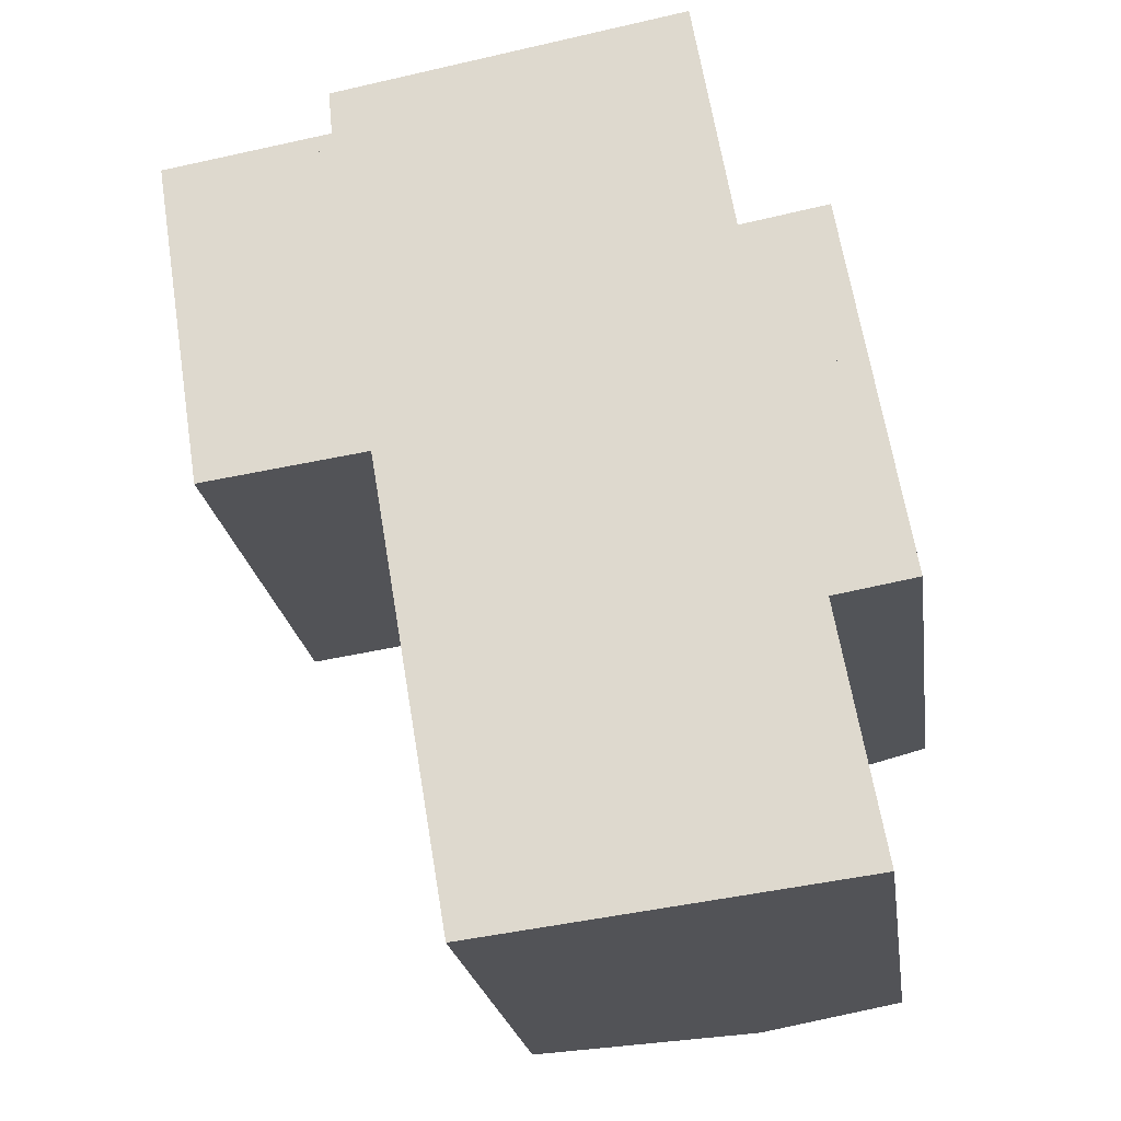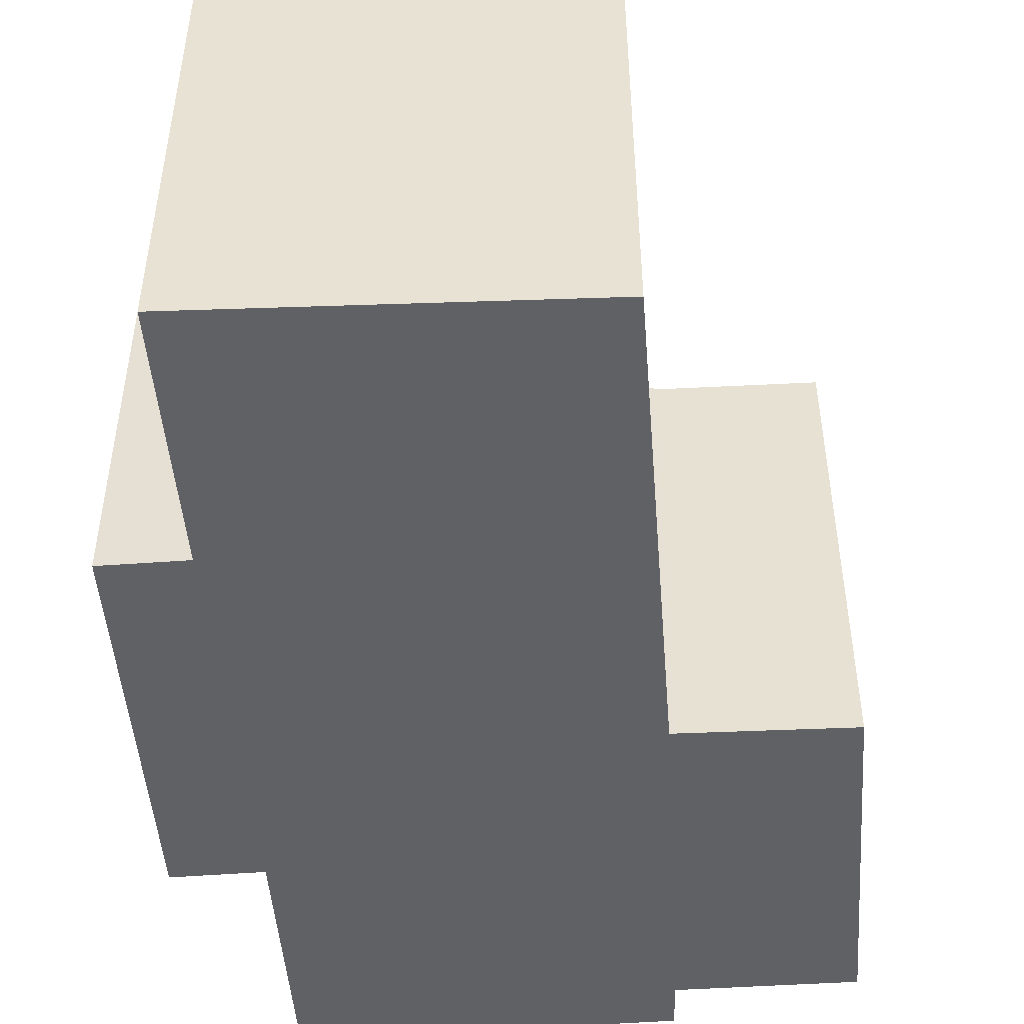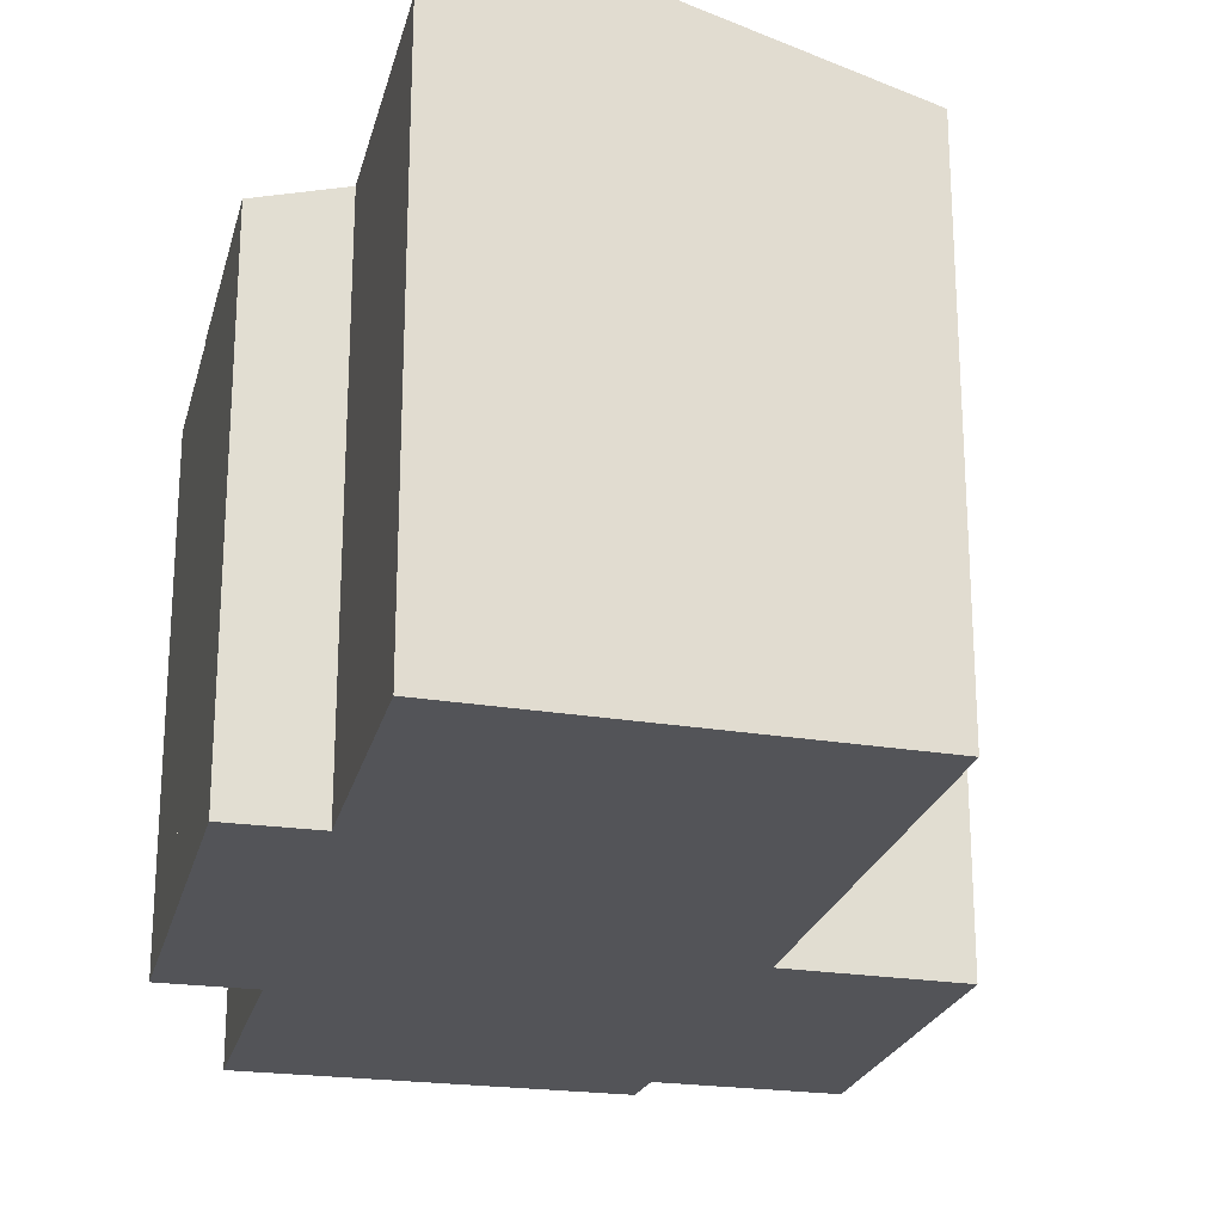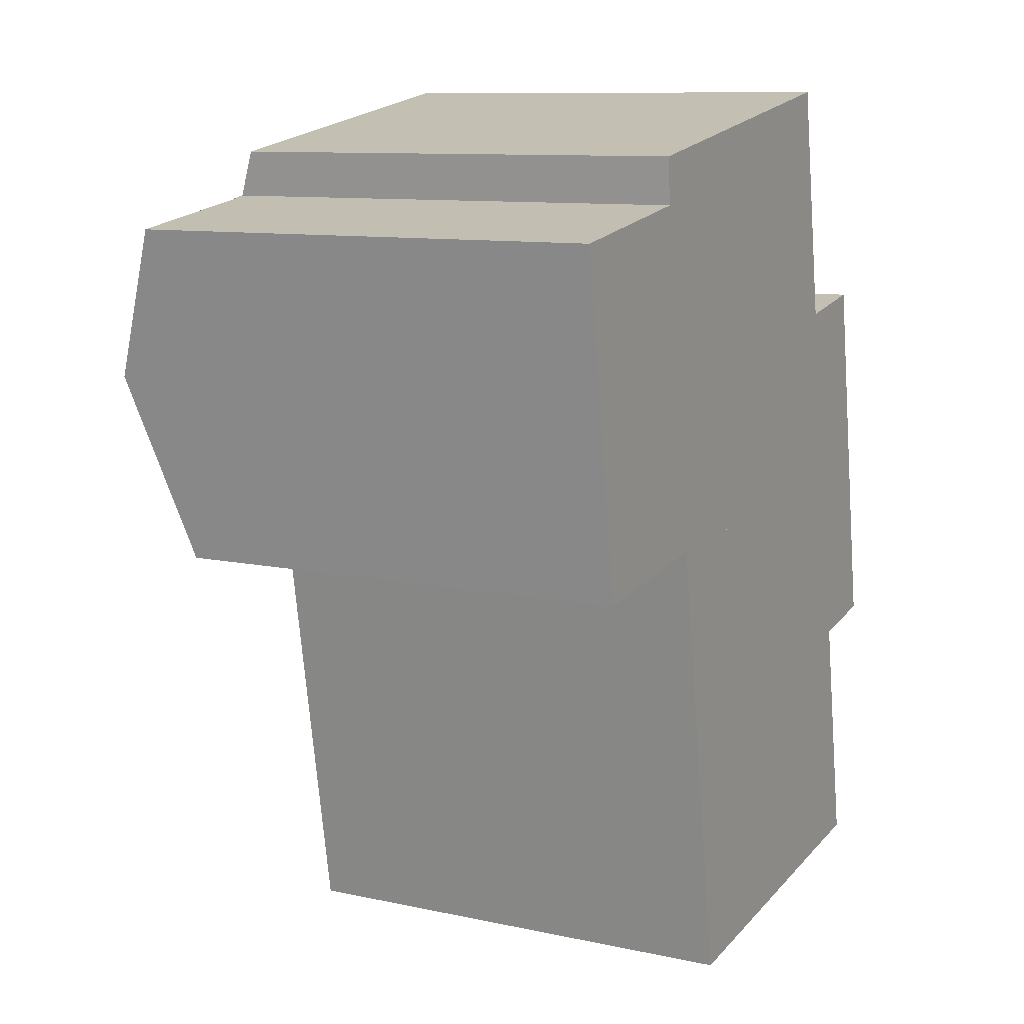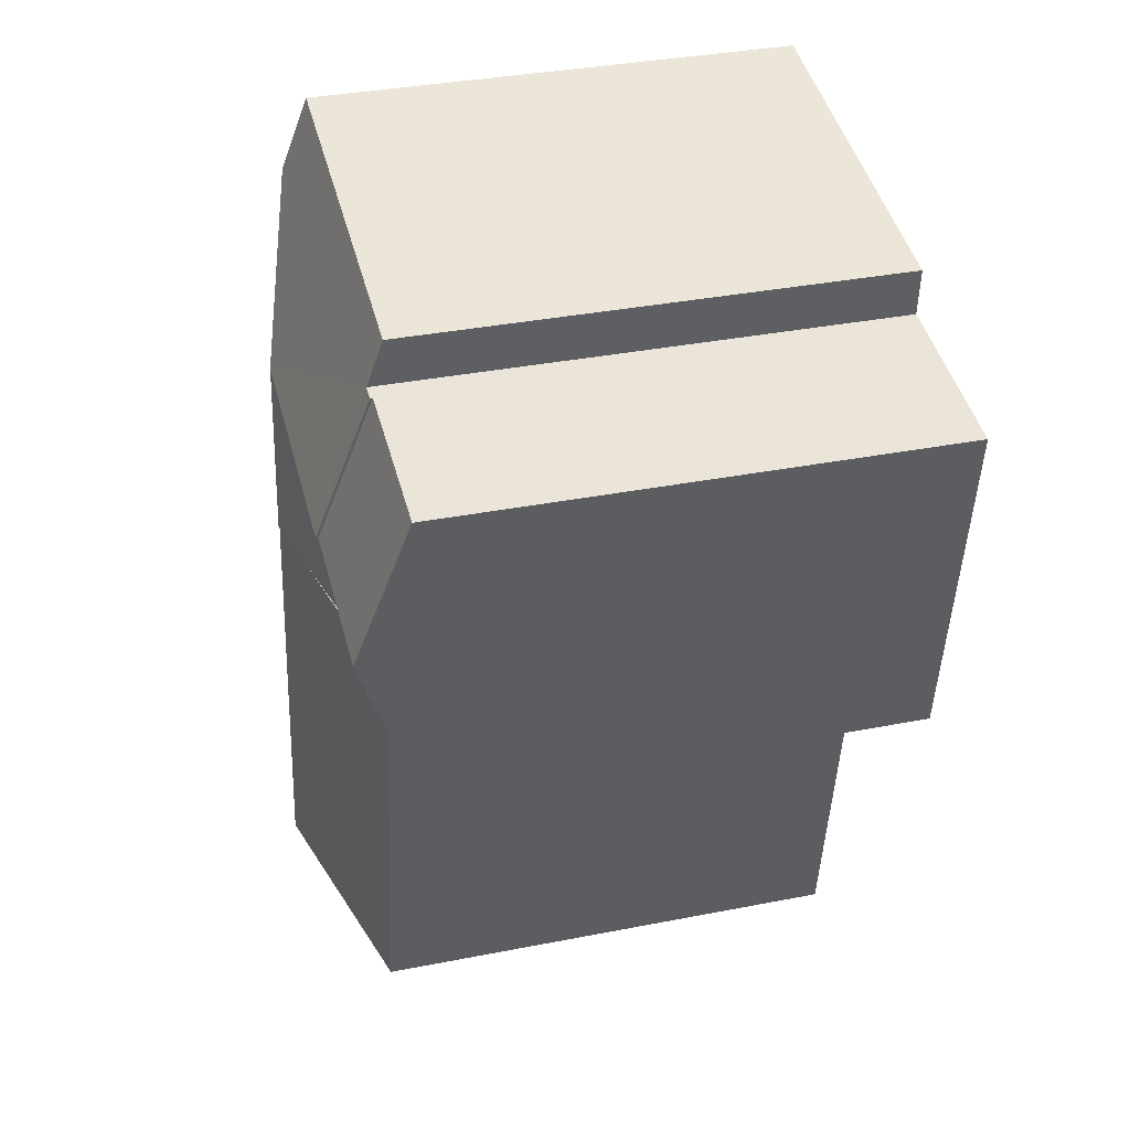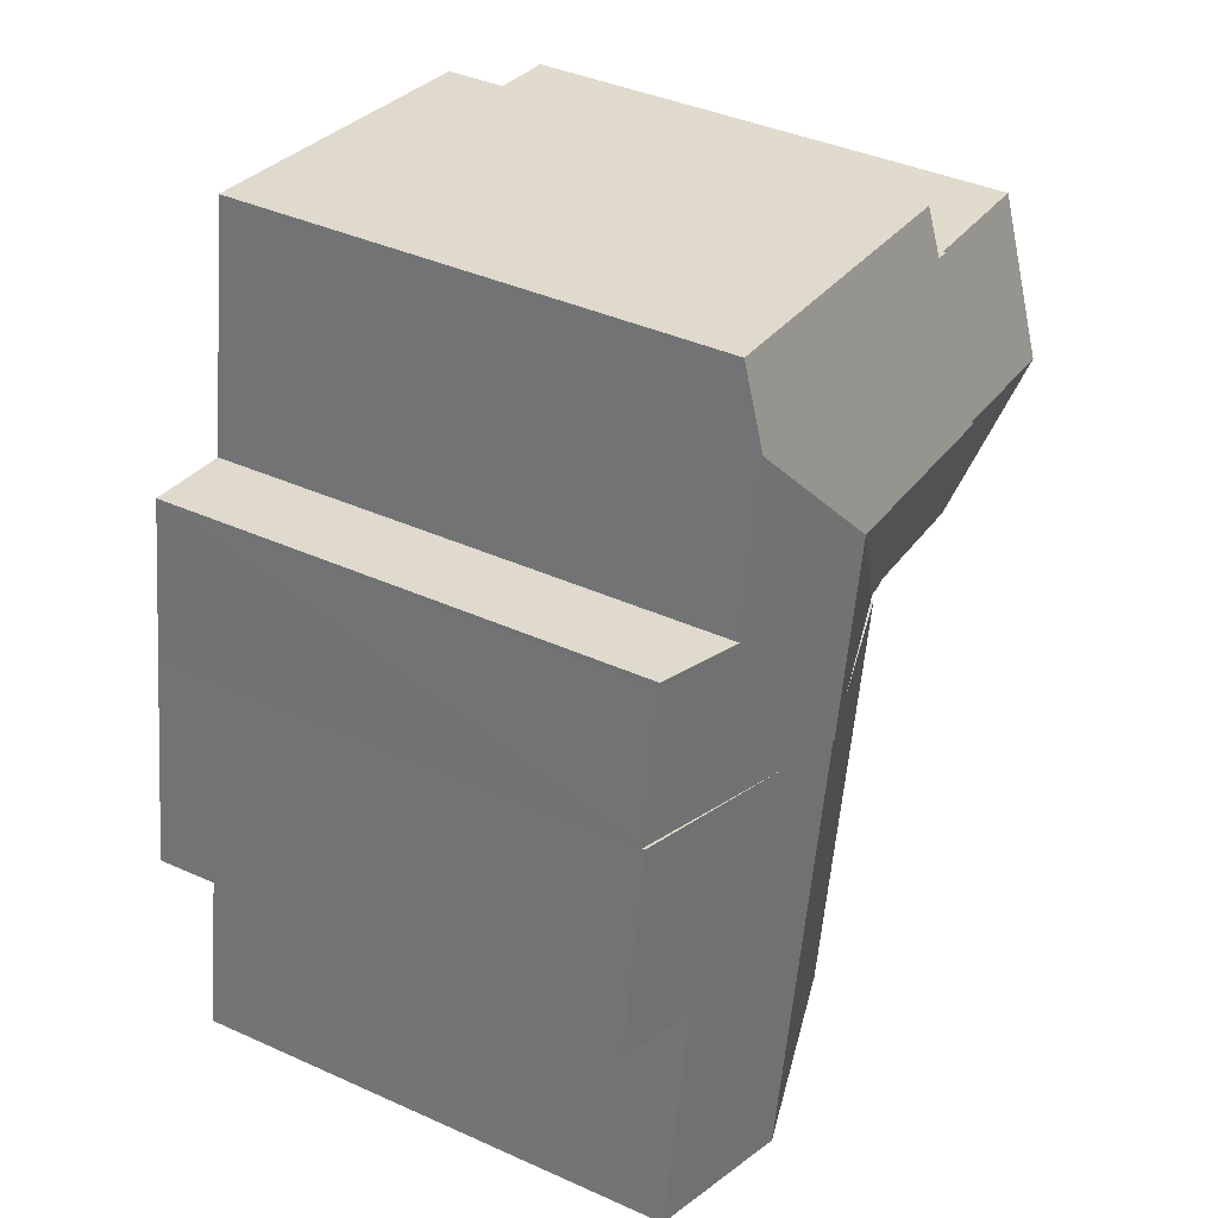
<metadata>
{"format":"obj","ext":"obj","renderer":"f3d","projection":"perspective","resolution":1024,"background":"white","views":[{"elev":-22.6,"azim":8.1,"up":"+Z"},{"elev":-49.0,"azim":175.0,"up":"+Y"},{"elev":-23.4,"azim":156.9,"up":"+Y"},{"elev":10.3,"azim":-61.4,"up":"+Z"},{"elev":35.1,"azim":-104.7,"up":"+Z"},{"elev":40.6,"azim":118.8,"up":"+Z"}]}
</metadata>
<code>
v  8.501 8.777 -12.11
v  10.17 8.132 -7.808
v  10.88 8.126 -11.81
v  7.237 8.777 -4.669
v  8.259 8.495 -4.497
v  10.9 7.766 -4.051
v  11.49 7.768 -7.585
v  3.57 7.764 -5.289
v  4.8 7.762 -12.57
v  6.216 8.495 -4.842
v  3.57 3.239e-16 -5.289
v  8.259 2.754e-16 -4.497
v  10.9 2.481e-16 -4.051
v  6.216 2.965e-16 -4.842
v  7.237 2.859e-16 -4.669
v  11.49 4.644e-16 -7.585
v  10.17 4.781e-16 -7.808
v  10.88 7.232e-16 -11.81
v  4.8 7.698e-16 -12.57
v  8.501 7.414e-16 -12.11
v  0.862 7.738 -5.486
v  2.914 8.753 -2.026
v  3.441 7.711 -5.135
v  0.386 8.753 -2.454
v  0 7.932 4.857e-16
v  2.501 7.939 0.402
v  2.501 -2.462e-17 0.402
v  3.441 3.144e-16 -5.135
v  2.914 1.241e-16 -2.026
v  0.862 3.359e-16 -5.486
v  0 0 0
v  0.386 1.503e-16 -2.454
v  8.611 8.131 0.966
v  2.669 7.734 1.182
v  8.408 7.726 2.175
v  6.68 8.793 -1.39
v  2.739 7.979 0.44
v  2.914 8.793 -2.026
v  2.501 7.979 0.402
v  10.49 7.722 -1.593
v  9.064 8.133 -1.736
v  10.47 7.722 -1.491
v  10.9 7.724 -4.051
v  7.237 8.793 -4.669
v  3.555 7.722 -5.203
v  3.57 7.722 -5.289
v  3.541 7.75 -5.121
v  3.441 7.751 -5.135
v  2.669 -7.238e-17 1.182
v  8.408 -1.332e-16 2.175
v  9.064 1.063e-16 -1.736
v  10.47 9.13e-17 -1.491
v  2.739 -2.694e-17 0.44
v  8.611 -5.915e-17 0.966
v  10.49 9.754e-17 -1.593
v  3.541 3.136e-16 -5.121
v  3.555 3.186e-16 -5.203
g defaultobject
f 1 2 3
f 2 1 4
f 2 4 5
f 2 5 6
f 6 7 2
f 8 1 9
f 1 8 10
f 1 10 4
f 11 10 8
f 10 11 4
f 4 11 5
f 5 11 6
f 6 11 12
f 6 12 13
f 12 11 14
f 12 14 15
f 6 16 7
f 16 6 13
f 17 3 2
f 3 17 18
f 7 17 2
f 17 7 16
f 18 1 3
f 1 18 9
f 9 18 19
f 19 18 20
f 9 11 8
f 11 9 19
f 13 17 16
f 17 20 18
f 20 17 19
f 19 17 11
f 11 17 12
f 12 17 13
f 11 12 14
f 14 12 15
f 21 22 23
f 22 21 24
f 25 22 24
f 22 25 26
f 26 23 22
f 23 26 27
f 23 27 28
f 28 27 29
f 23 30 21
f 30 23 28
f 30 24 21
f 24 30 25
f 25 30 31
f 31 30 32
f 25 27 26
f 27 25 31
f 29 30 28
f 30 29 32
f 32 29 27
f 32 27 31
f 33 34 35
f 34 33 36
f 34 36 37
f 37 36 38
f 37 38 39
f 40 41 42
f 41 40 43
f 41 36 33
f 36 41 43
f 36 43 5
f 36 5 44
f 45 10 46
f 10 45 36
f 10 36 44
f 36 47 38
f 47 36 45
f 38 47 48
f 49 35 34
f 35 49 50
f 51 42 41
f 42 51 52
f 27 37 39
f 37 27 53
f 35 41 33
f 41 35 50
f 41 50 51
f 51 50 54
f 52 40 42
f 40 52 43
f 43 52 13
f 13 52 55
f 13 5 43
f 5 13 44
f 44 13 10
f 10 13 46
f 46 13 12
f 46 12 11
f 11 12 14
f 14 12 15
f 47 28 48
f 28 47 56
f 11 45 46
f 45 56 47
f 56 45 11
f 56 11 57
f 28 38 48
f 38 28 39
f 39 28 27
f 27 28 29
f 53 34 37
f 34 53 49
f 55 51 13
f 51 55 52
f 14 57 11
f 57 14 56
f 56 14 29
f 29 14 27
f 27 14 15
f 27 15 12
f 27 12 53
f 53 12 49
f 49 12 13
f 49 13 51
f 49 51 50
f 50 51 54
f 29 28 56

</code>
